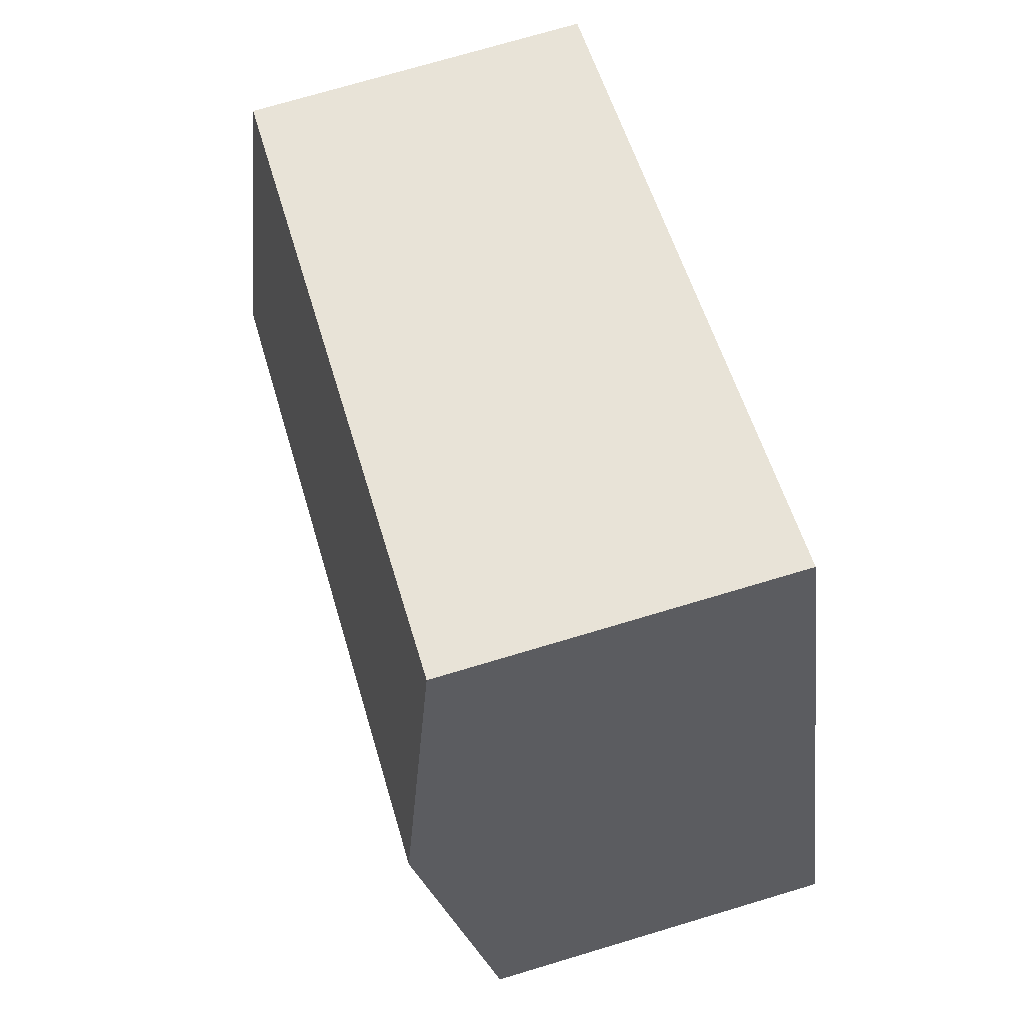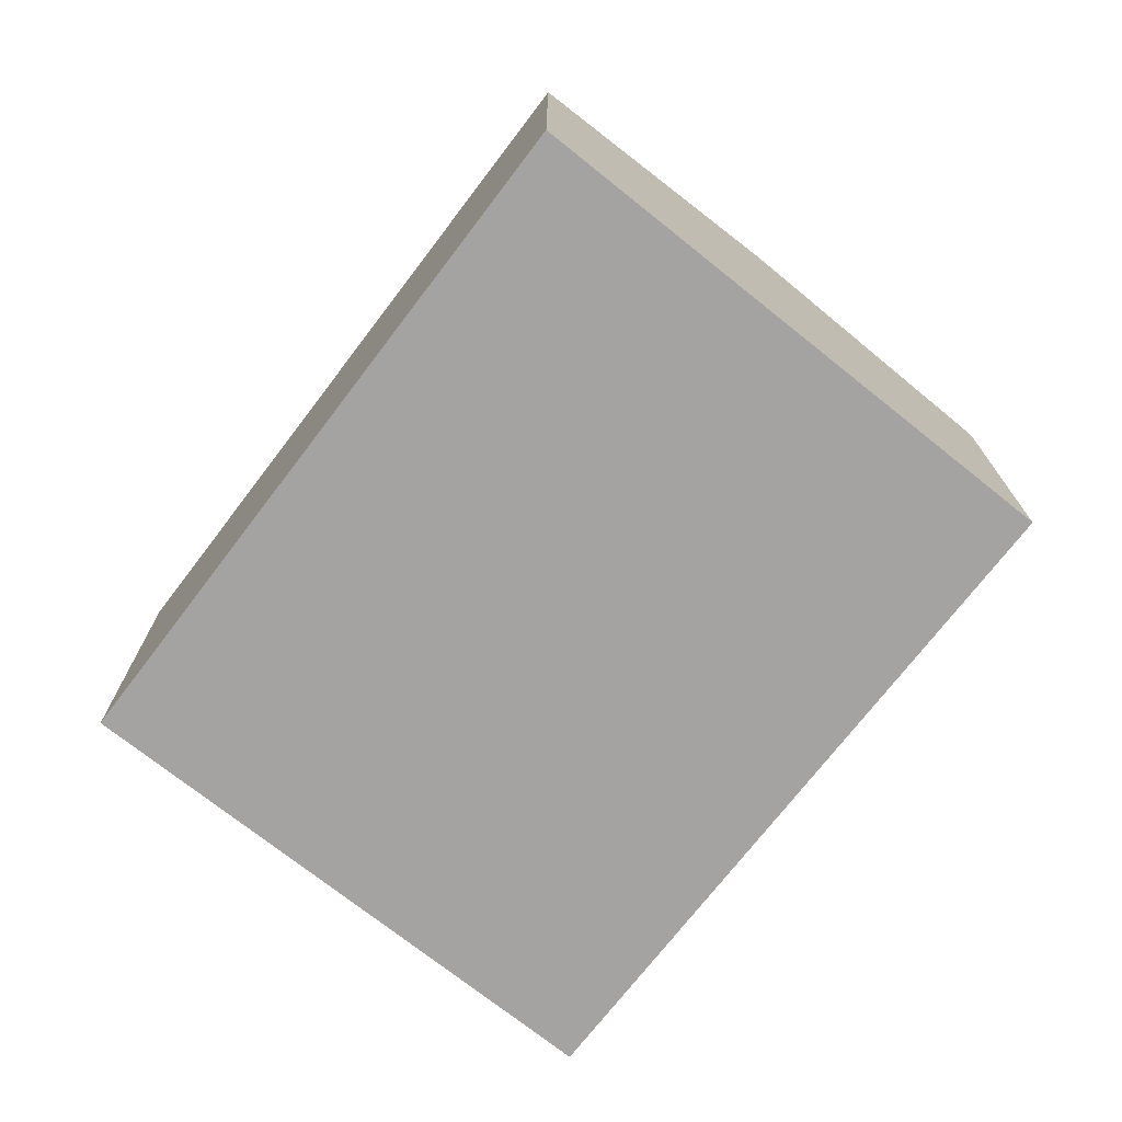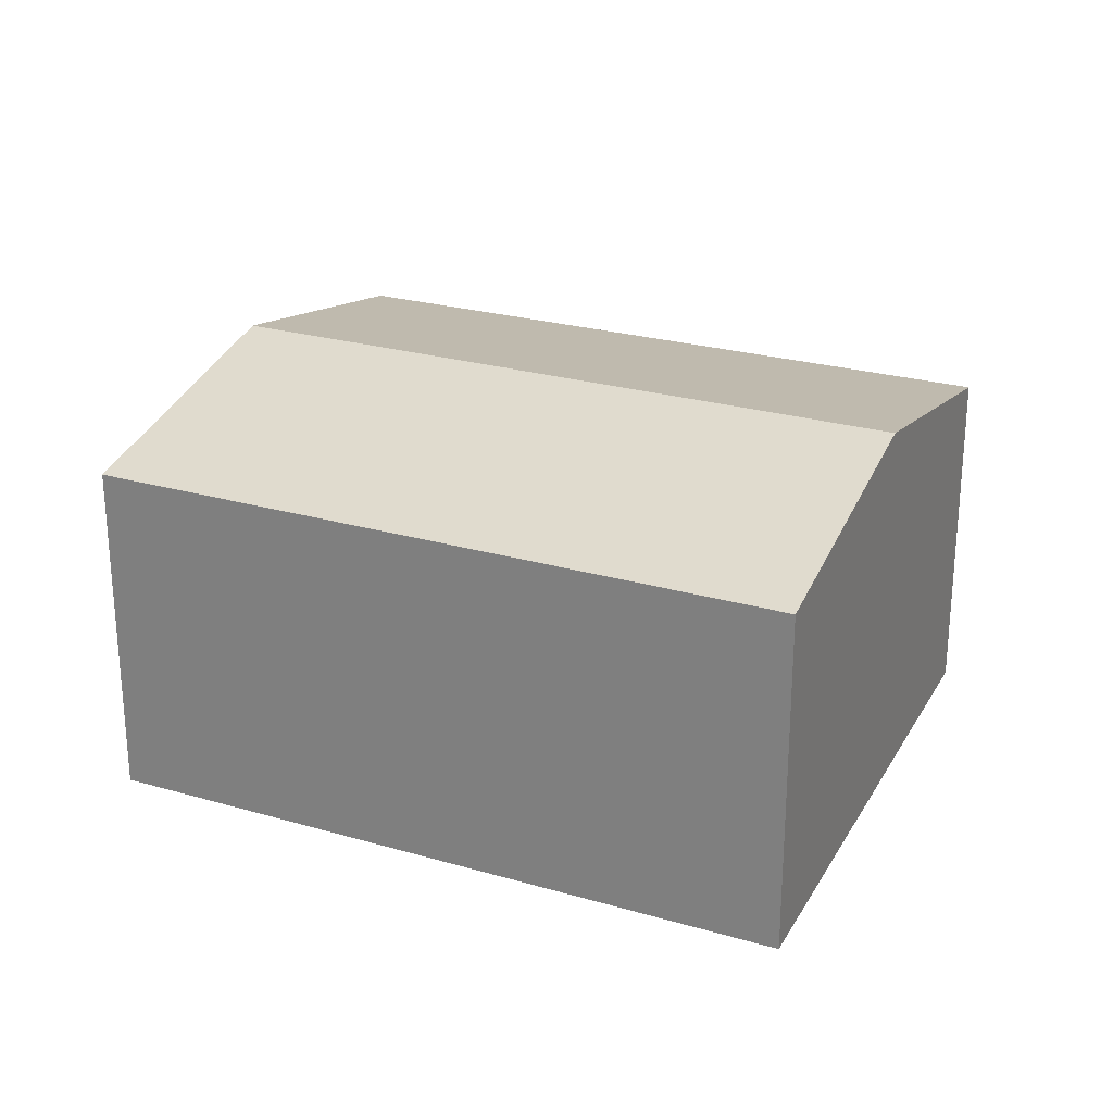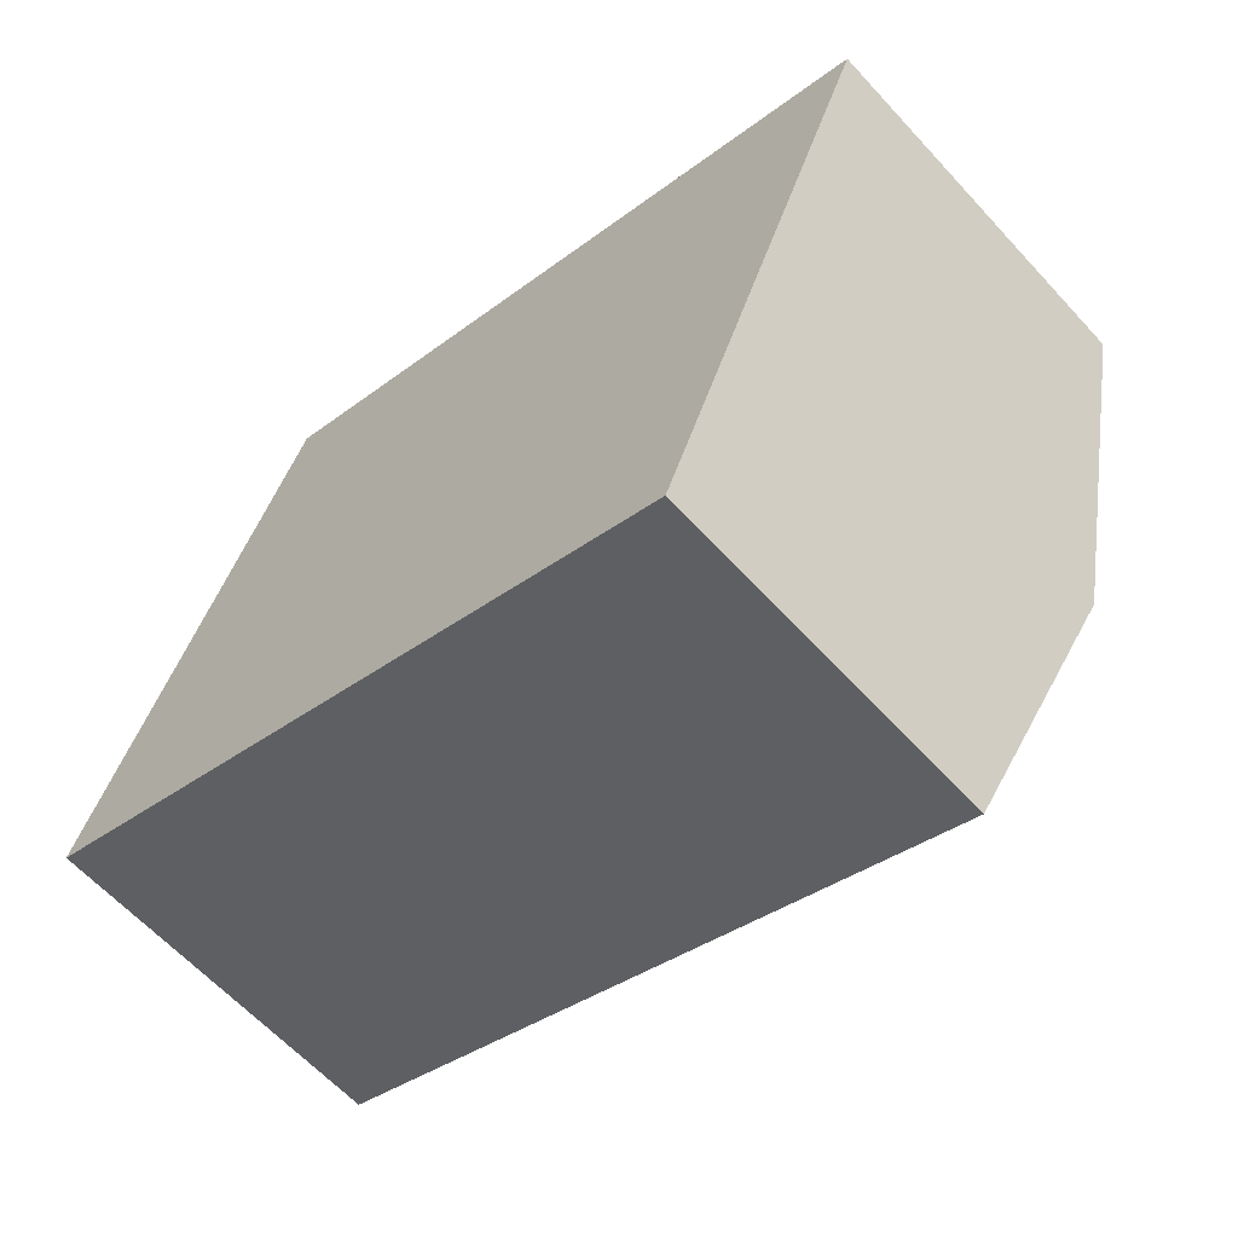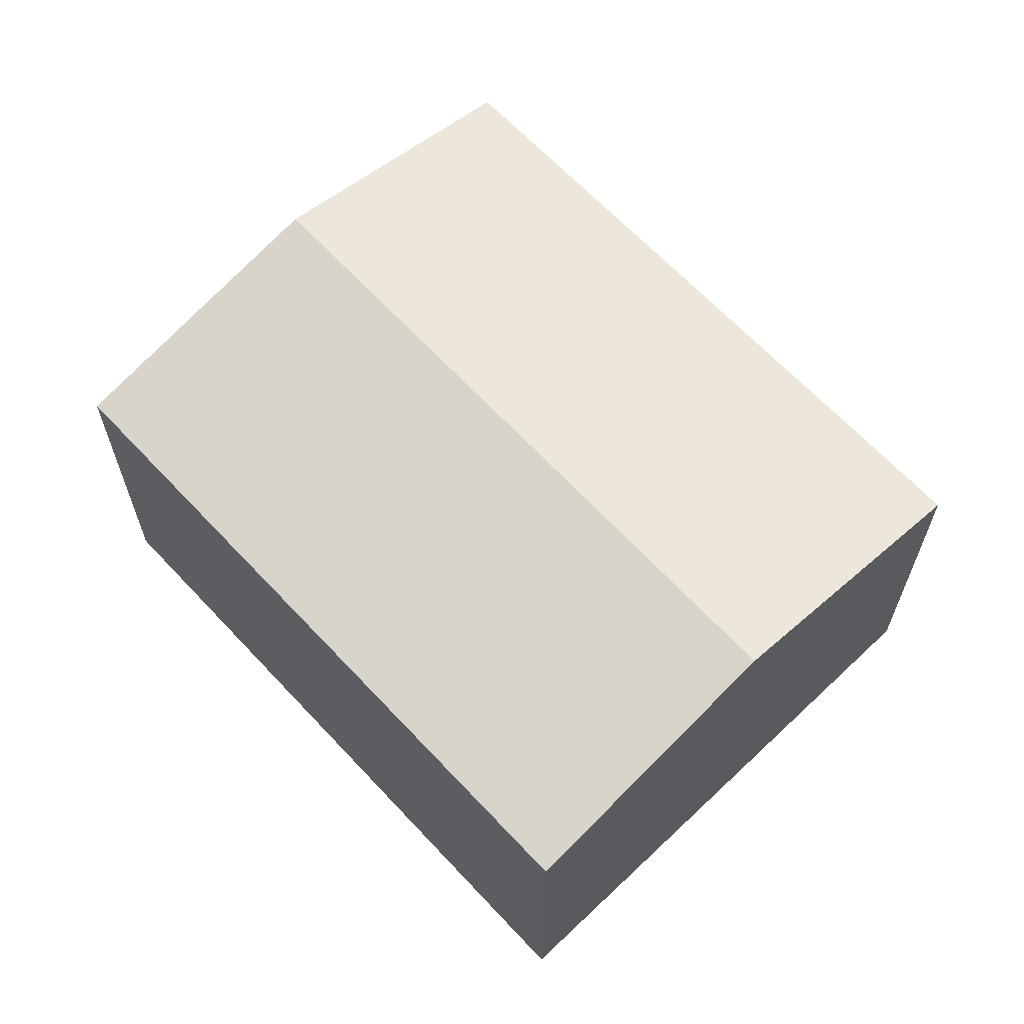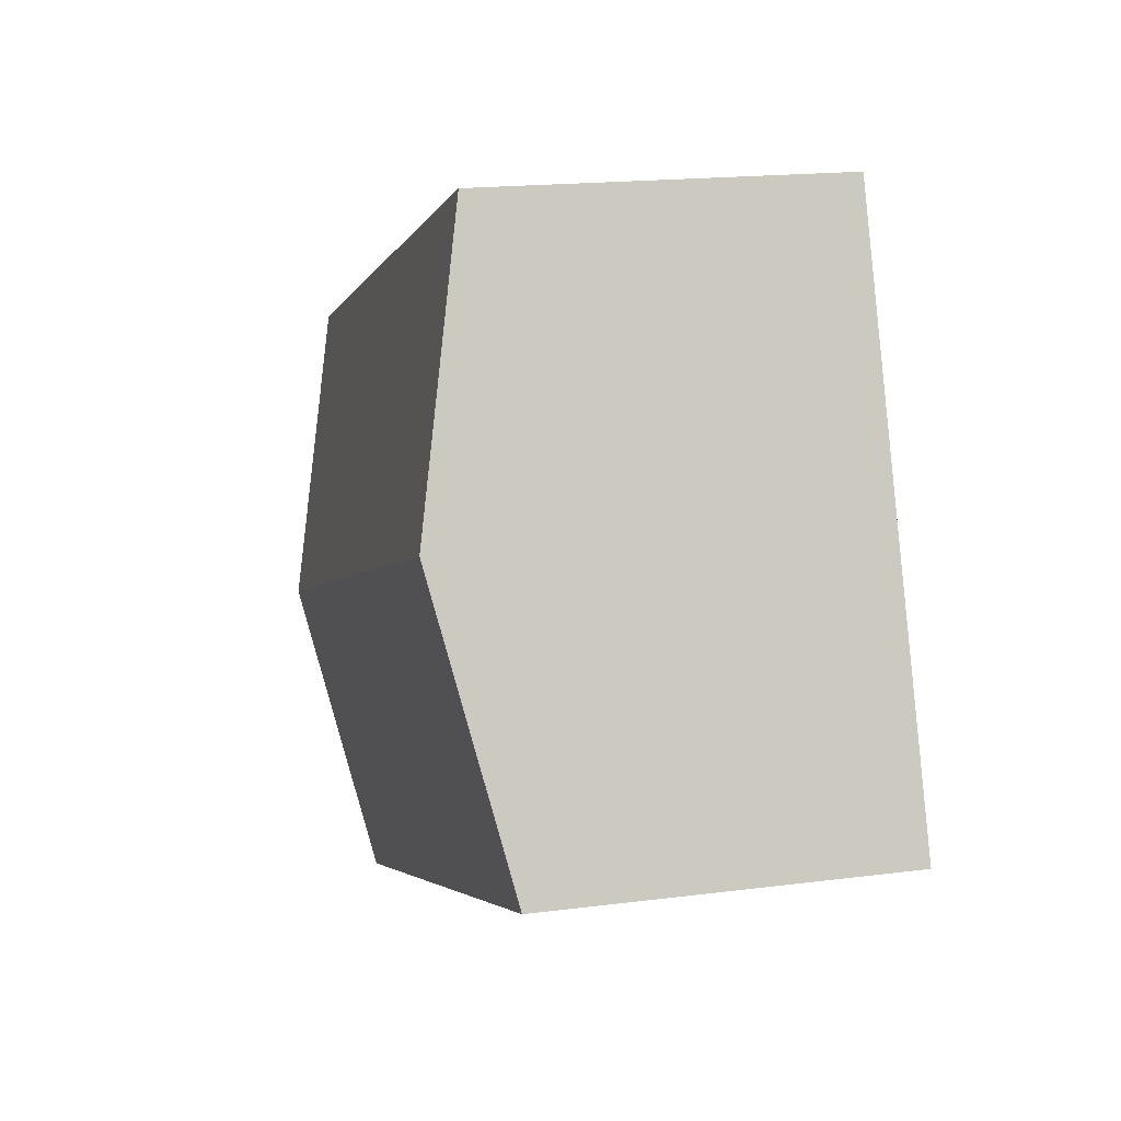
<metadata>
{"format":"obj","ext":"obj","renderer":"f3d","projection":"perspective","resolution":1024,"background":"white","views":[{"elev":73.8,"azim":-106.6,"up":"+Z"},{"elev":-73.1,"azim":72.7,"up":"+Y"},{"elev":25.4,"azim":45.0,"up":"+Y"},{"elev":-62.4,"azim":42.4,"up":"+Z"},{"elev":64.0,"azim":-112.5,"up":"+Y"},{"elev":17.6,"azim":-104.4,"up":"+Z"}]}
</metadata>
<code>
v  8.262 4.296 0.27
v  2.238 3.68 5.777
v  9.397 3.68 3.174
v  1.112 4.296 2.87
v  7.119 3.676 -2.653
v  0 3.688 2.258e-16
v  0 0 0
v  7.119 1.624e-16 -2.653
v  1.112 -1.757e-16 2.87
v  2.238 -3.537e-16 5.777
v  9.397 -1.944e-16 3.174
v  8.262 -1.653e-17 0.27
g defaultobject
f 1 2 3
f 2 1 4
f 5 4 1
f 4 5 6
f 5 7 6
f 7 5 8
f 7 4 6
f 4 7 2
f 2 7 9
f 2 9 10
f 10 3 2
f 3 10 11
f 1 8 5
f 8 1 3
f 8 3 12
f 12 3 11
f 8 9 7
f 9 8 12
f 9 12 10
f 10 12 11

</code>
